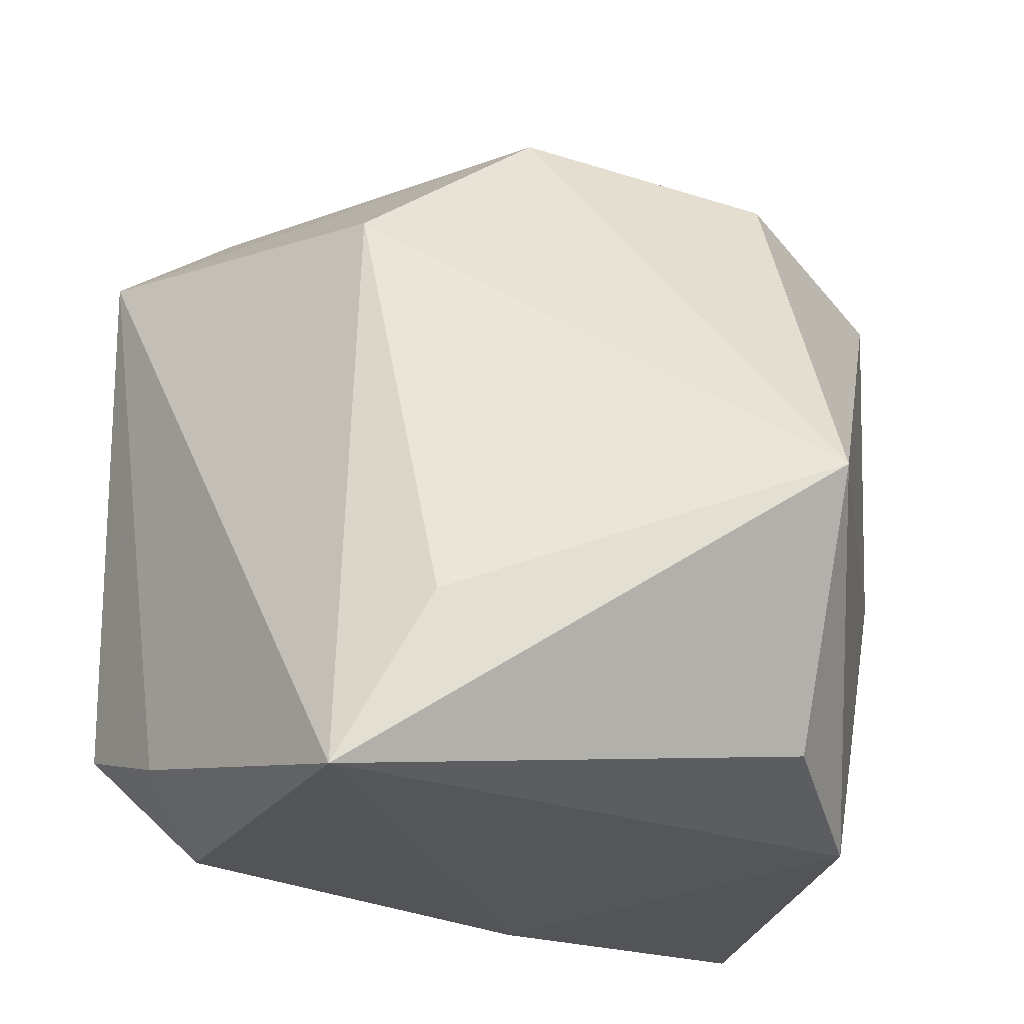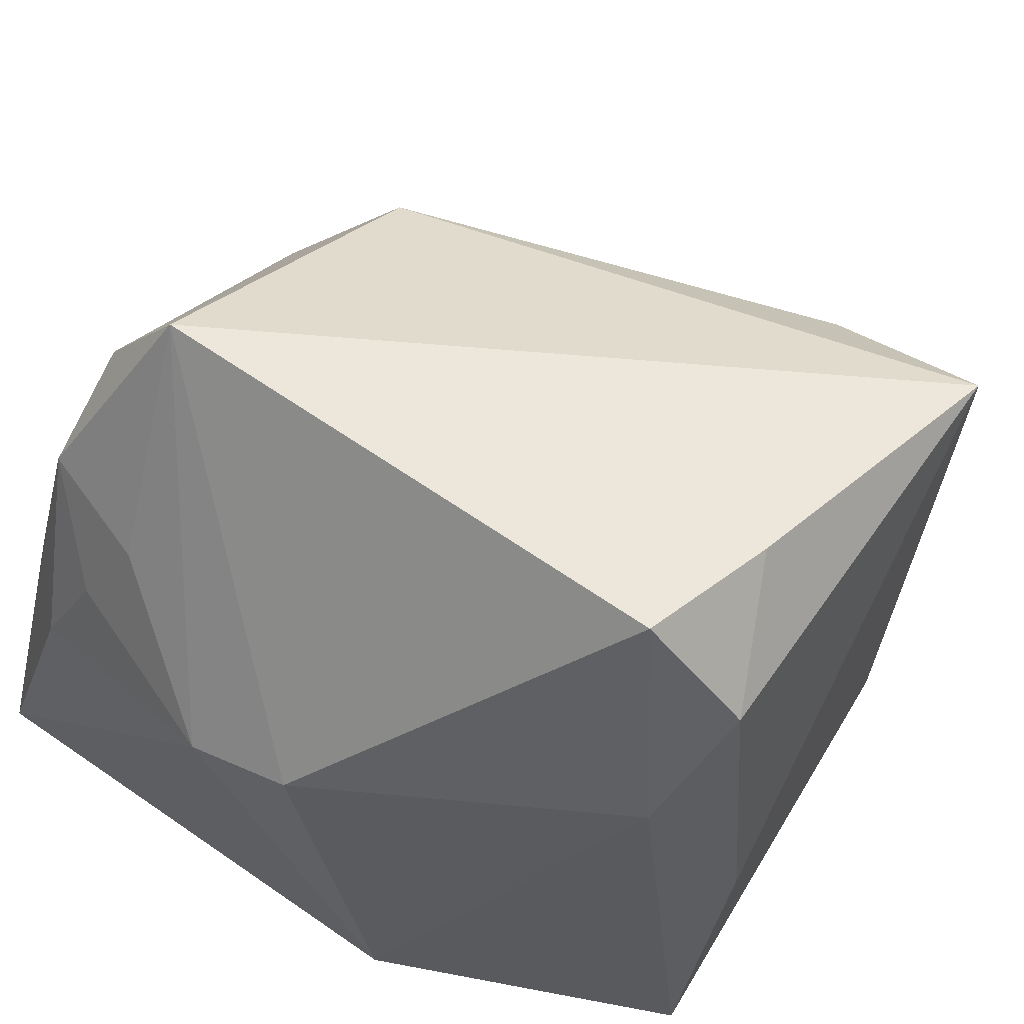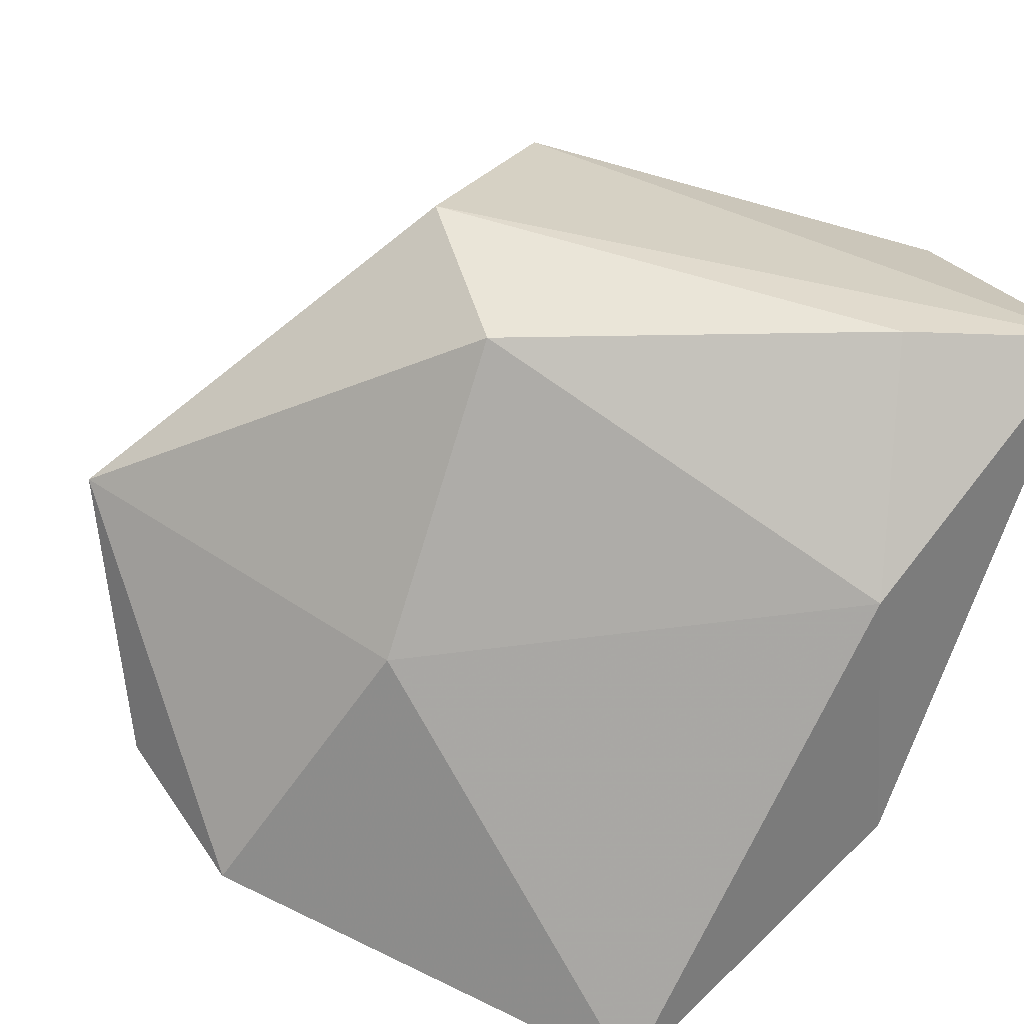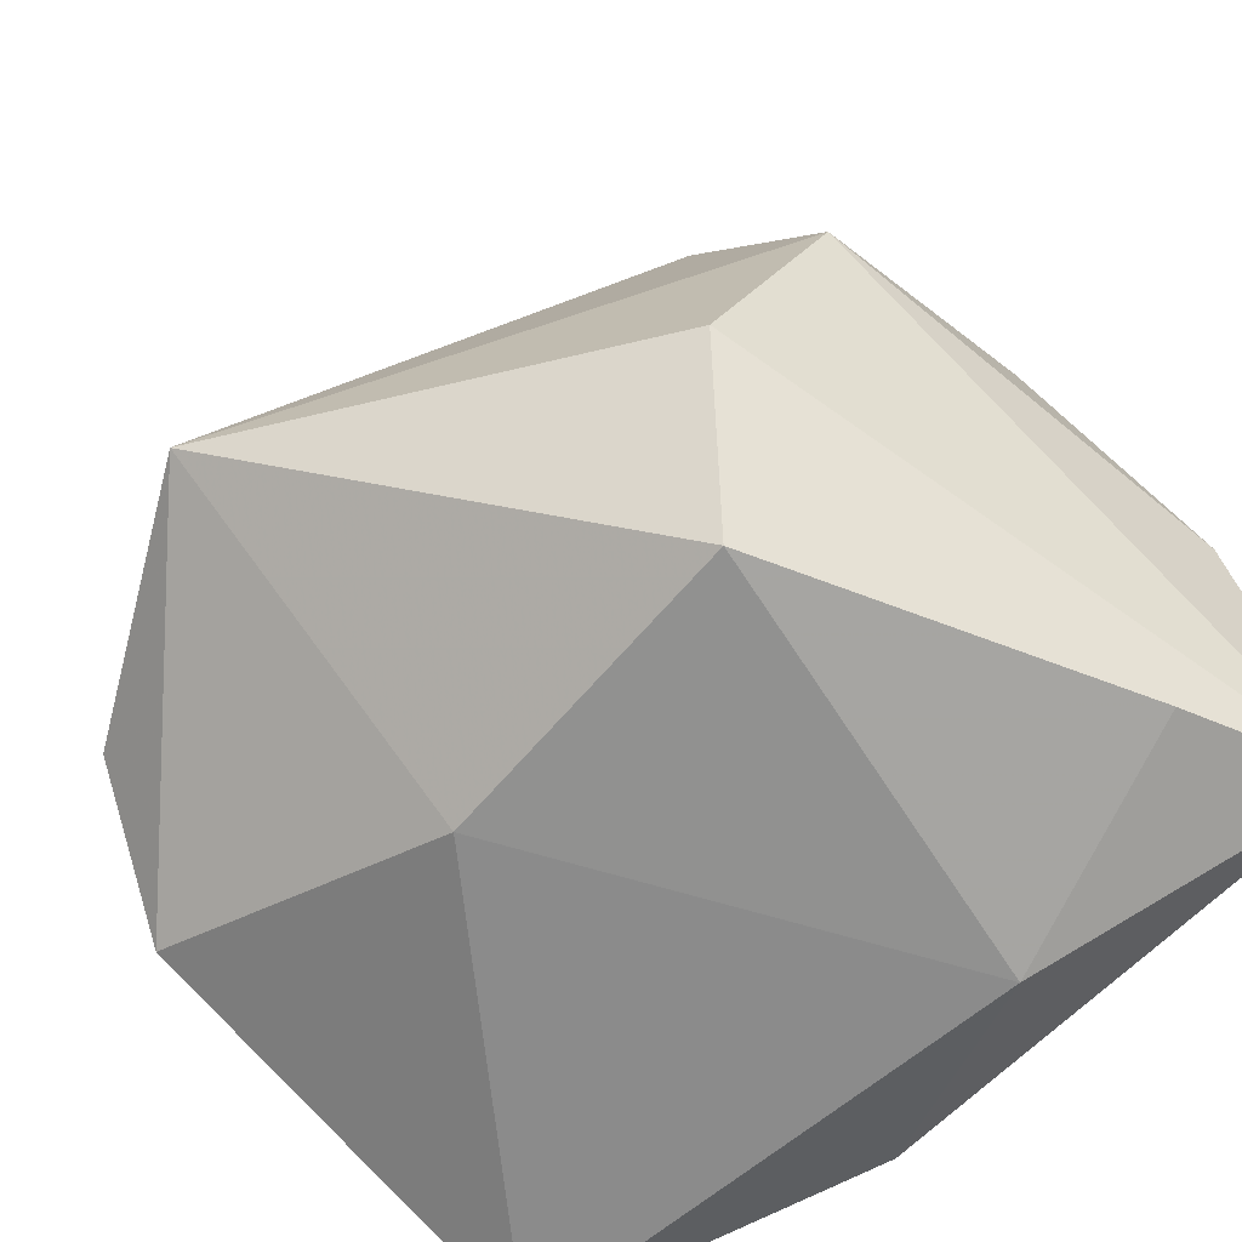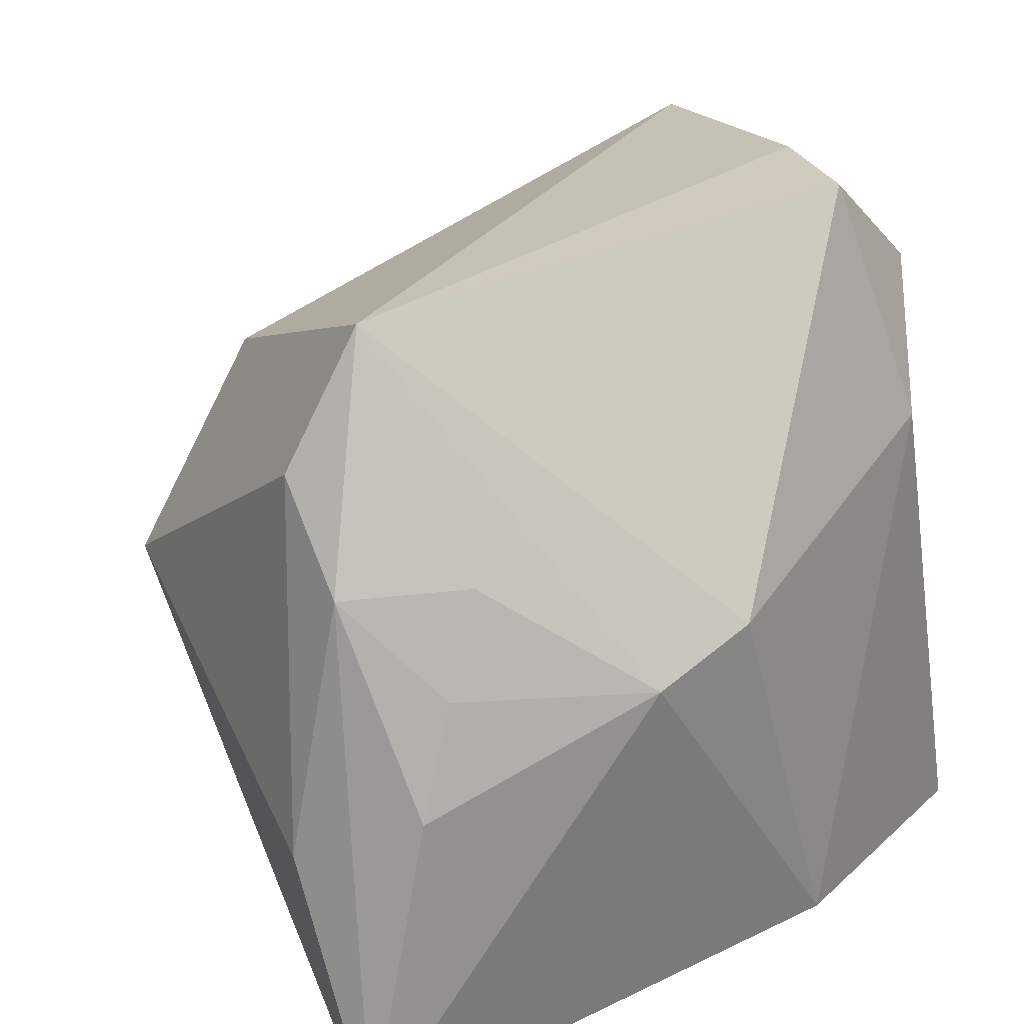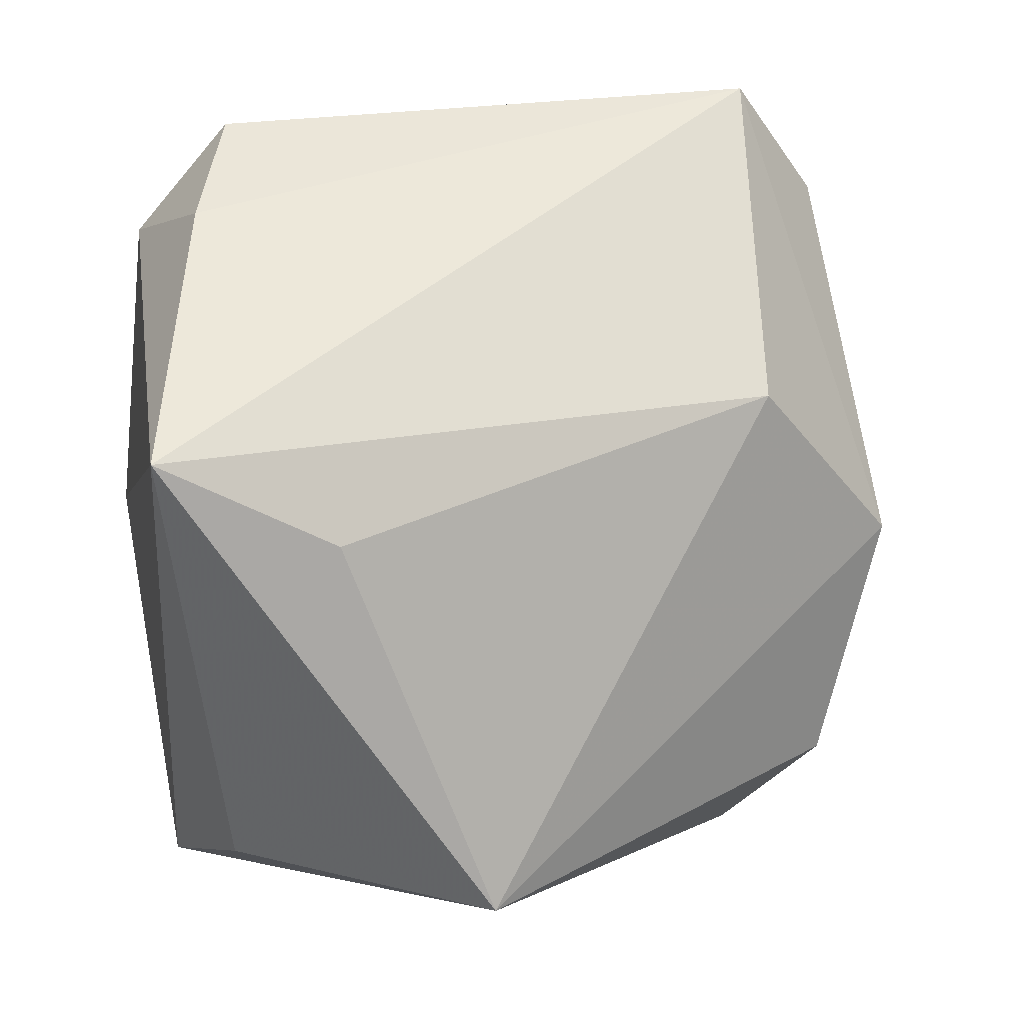
<metadata>
{"format":"obj","ext":"obj","renderer":"f3d","projection":"perspective","resolution":1024,"background":"white","views":[{"elev":-20.2,"azim":67.8,"up":"+Y"},{"elev":65.0,"azim":-54.4,"up":"+Z"},{"elev":-77.1,"azim":160.6,"up":"+Z"},{"elev":-64.9,"azim":137.6,"up":"+Z"},{"elev":33.8,"azim":-120.3,"up":"+Z"},{"elev":36.4,"azim":82.3,"up":"+Z"}]}
</metadata>
<code>
v -0.01255 0.0362 0.02998
v -0.02953 0.02899 0.01268
v 0.03517 -0.0302 -0.01412
v -0.02248 0.03658 0.02227
v -0.03597 0.04167 -0.02815
v -0.03597 0.01044 0.01097
v -0.03597 -0.009969 -0.02463
v -0.02556 0.01319 -0.03558
v -0.02406 0.04275 -0.00364
v -0.01184 -0.03941 -0.003353
v -0.009571 -0.035 0.03188
v -0.03455 -0.000136 0.01391
v 0.0325 -0.03474 0.03172
v 0.02447 0.03195 -0.01695
v -0.01798 -0.03143 0.01832
v -0.0324 0.03343 0.002274
v 0.02286 -0.03632 -0.02451
v -0.0202 -0.03903 -0.03299
v 0.01678 0.03907 0.005875
v -0.0264 0.02451 0.02175
v 0.01635 0.02413 -0.03357
v 0.03509 -0.01816 0.02271
v -0.01162 0.02796 0.04269
v 0.04811 -0.005596 -0.01295
v 0.002547 -0.02903 0.04026
v 0.0151 -0.007567 -0.0332
v -0.01928 0.03682 -0.03082
v -0.01091 -0.02535 0.04269
v 0.01927 0.02531 0.02506
f 13 3 24
f 24 26 21
f 28 12 15
f 18 15 7
f 7 15 12
f 29 24 19
f 18 26 17
f 24 3 17
f 17 26 24
f 3 13 17
f 14 5 19
f 19 24 14
f 24 21 14
f 5 14 27
f 27 14 21
f 8 26 18
f 8 21 26
f 8 27 21
f 5 27 8
f 18 7 8
f 8 7 5
f 28 15 11
f 11 15 18
f 5 7 6
f 6 7 12
f 22 13 24
f 24 29 22
f 22 29 13
f 28 11 25
f 25 11 13
f 10 11 18
f 13 11 10
f 18 17 10
f 10 17 13
f 23 29 19
f 28 25 23
f 23 12 28
f 23 6 12
f 13 29 23
f 23 25 13
f 5 6 16
f 16 4 5
f 6 23 20
f 23 4 20
f 19 5 9
f 5 4 9
f 1 23 19
f 1 4 23
f 19 9 1
f 1 9 4
f 2 16 6
f 4 16 2
f 6 20 2
f 2 20 4

</code>
